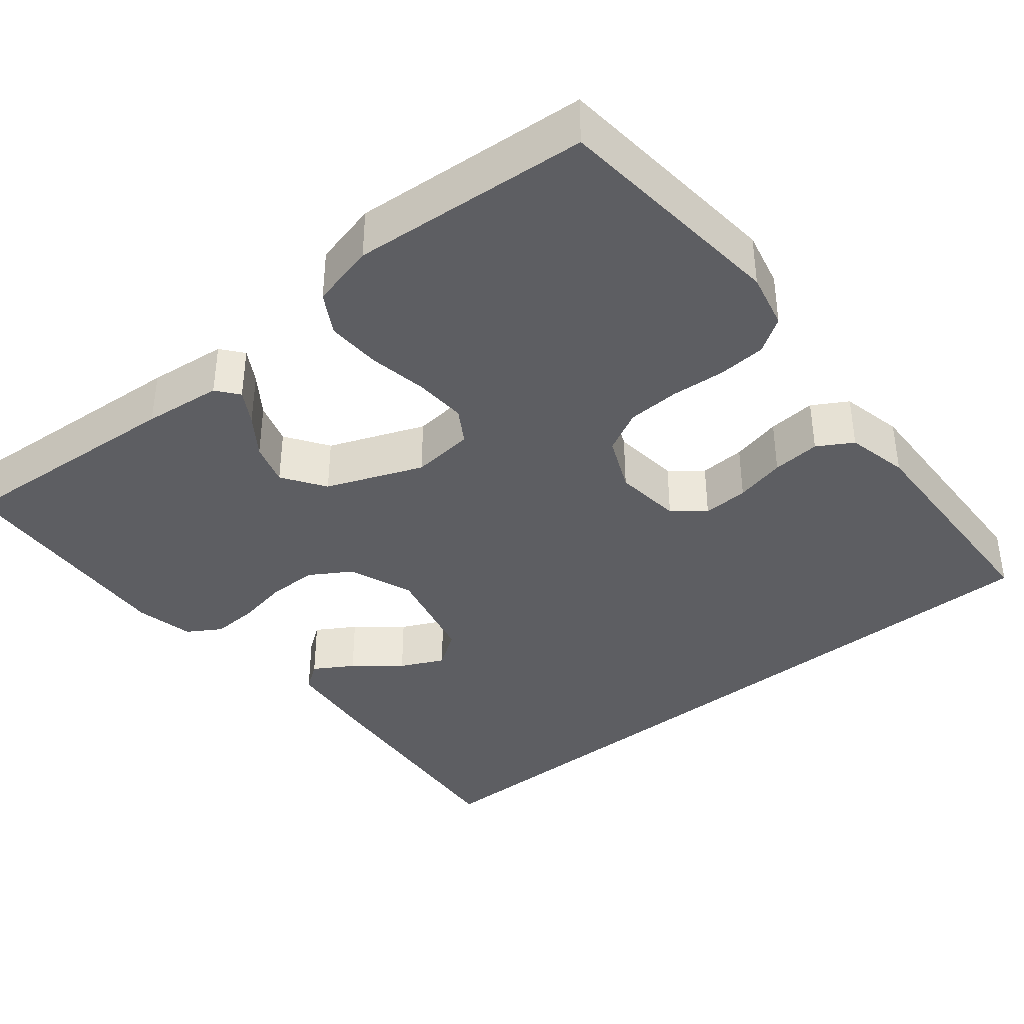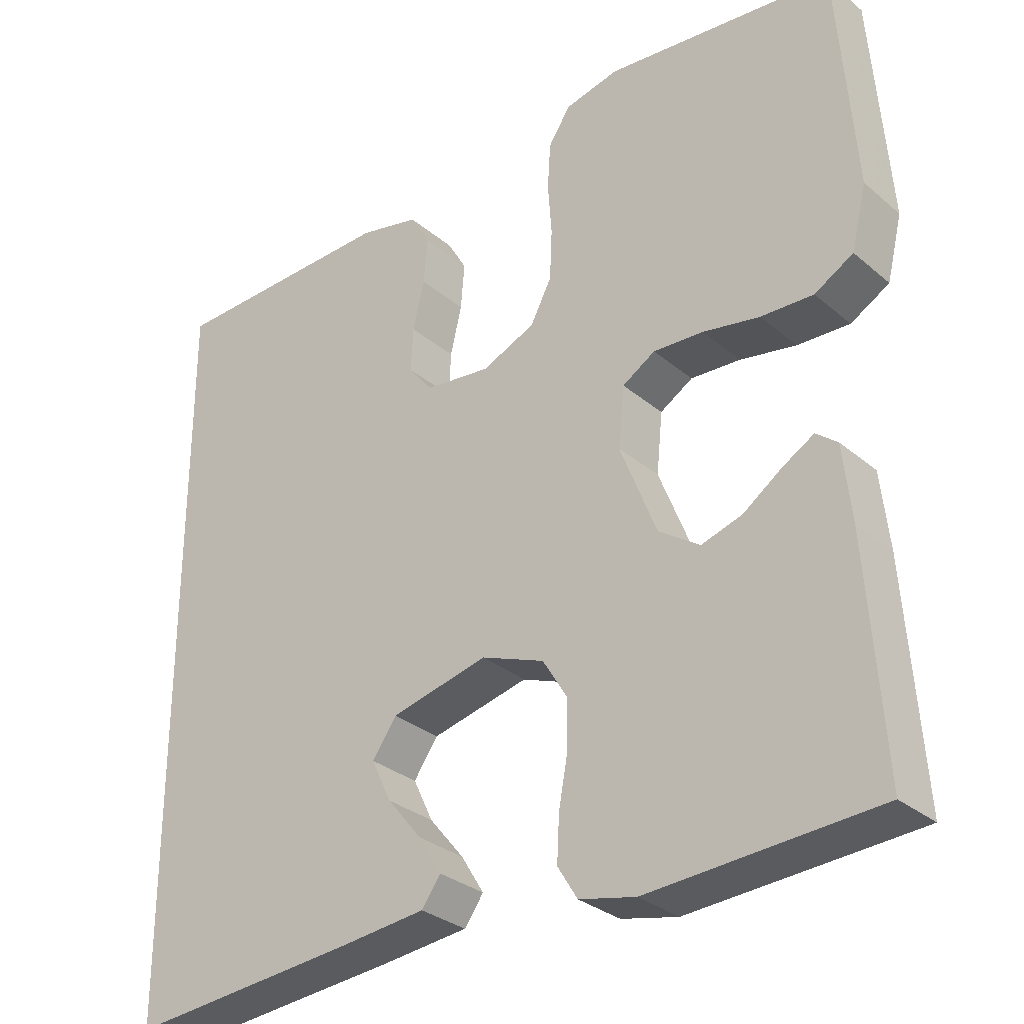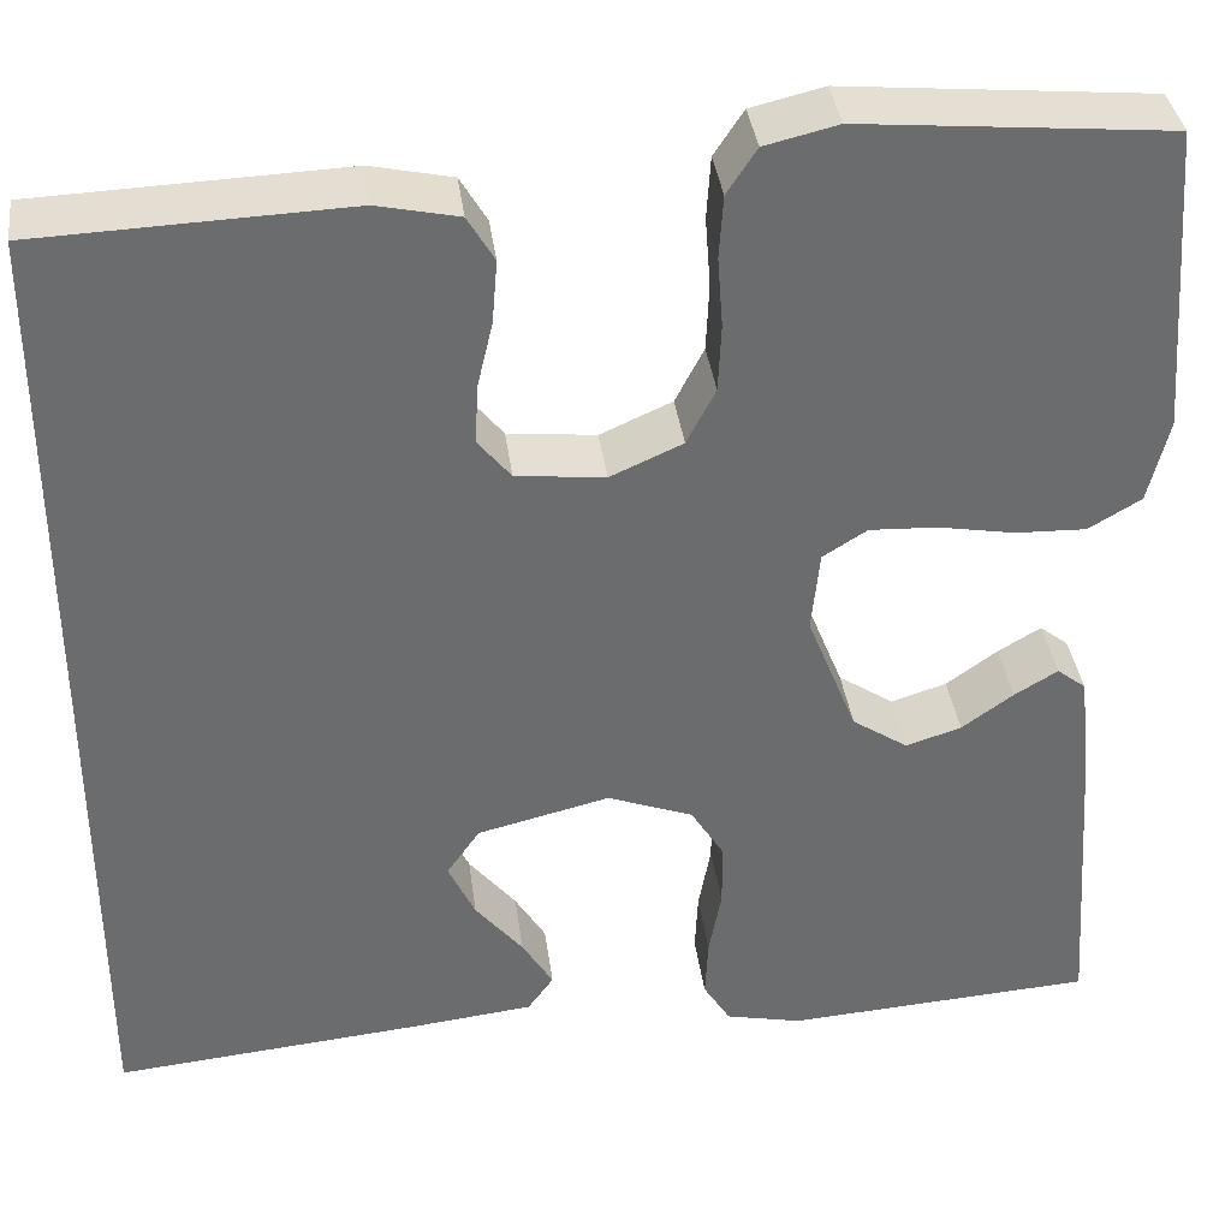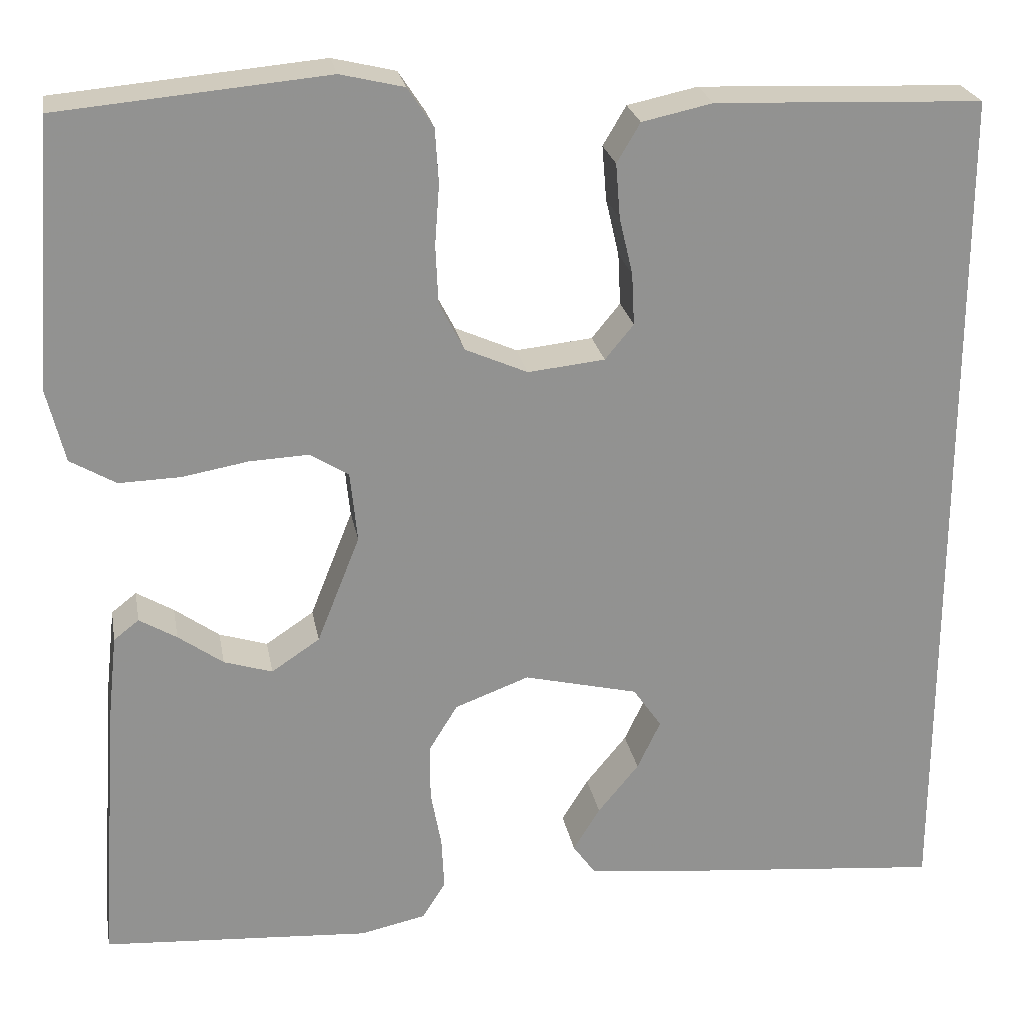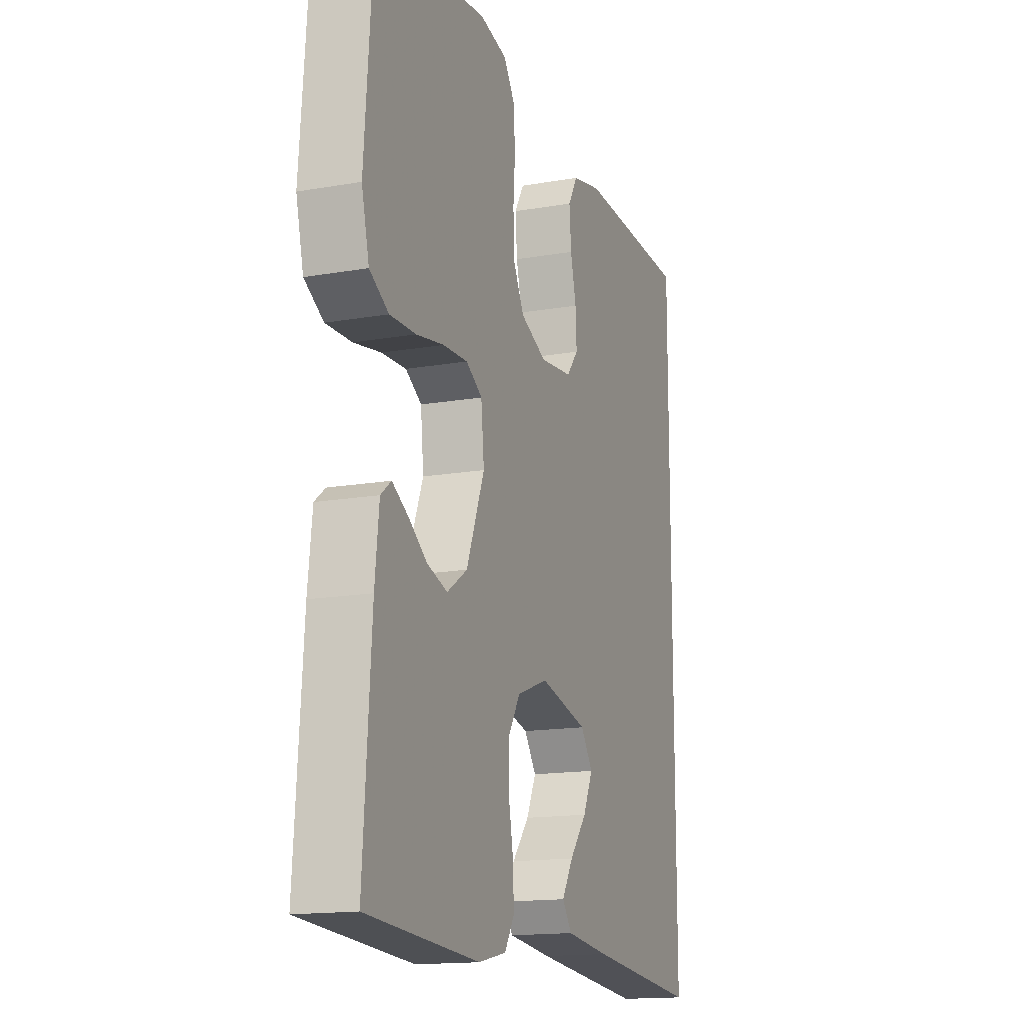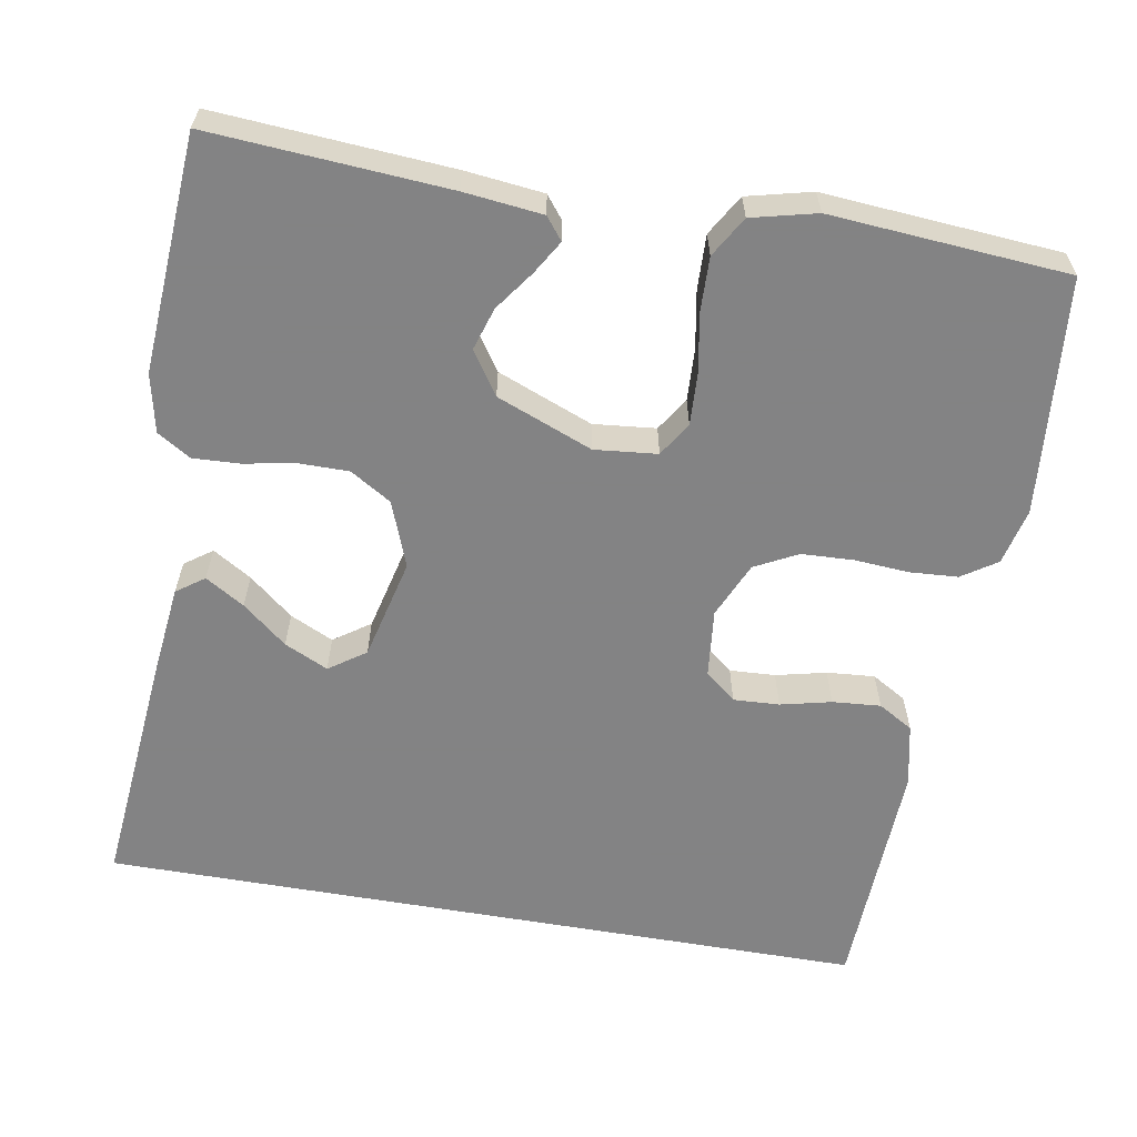
<metadata>
{"format":"obj","ext":"obj","renderer":"f3d","projection":"perspective","resolution":1024,"background":"white","views":[{"elev":-38.3,"azim":-50.7,"up":"+Y"},{"elev":-30.3,"azim":-140.4,"up":"+Z"},{"elev":36.8,"azim":172.6,"up":"+Z"},{"elev":24.1,"azim":-10.2,"up":"+Z"},{"elev":-15.4,"azim":-69.6,"up":"+Z"},{"elev":-61.1,"azim":-99.9,"up":"+Y"}]}
</metadata>
<code>
v 0.5 0.07 0.466
v 0.5 0.07 -0.505
v 0.2 0.07 -0.477
v 0.083 0.07 -0.464
v 0.058 0.07 -0.429
v 0.088 0.07 -0.38
v 0.134 0.07 -0.324
v 0.16 0.07 -0.269
v 0.128 0.07 -0.223
v 0 0.07 -0.192
v -0.083 0.07 -0.223
v -0.115 0.07 -0.275
v -0.115 0.07 -0.338
v -0.103 0.07 -0.403
v -0.1 0.07 -0.462
v -0.126 0.07 -0.504
v -0.2 0.07 -0.52
v -0.5 0.07 -0.5
v -0.479 0.07 -0.2
v -0.468 0.07 -0.101
v -0.44 0.07 -0.079
v -0.398 0.07 -0.104
v -0.348 0.07 -0.14
v -0.294 0.07 -0.157
v -0.24 0.07 -0.121
v -0.192 0.07 0
v -0.2 0.07 0.079
v -0.243 0.07 0.106
v -0.309 0.07 0.103
v -0.383 0.07 0.09
v -0.452 0.07 0.088
v -0.503 0.07 0.118
v -0.523 0.07 0.2
v -0.5 0.07 0.5
v -0.2 0.07 0.527
v -0.129 0.07 0.51
v -0.1 0.07 0.466
v -0.096 0.07 0.405
v -0.101 0.07 0.337
v -0.098 0.07 0.271
v -0.07 0.07 0.217
v 0 0.07 0.186
v 0.086 0.07 0.195
v 0.118 0.07 0.234
v 0.115 0.07 0.292
v 0.1 0.07 0.356
v 0.095 0.07 0.417
v 0.121 0.07 0.461
v 0.2 0.07 0.478
v 0.5 0 0.466
v 0.5 0 -0.505
v 0.2 0 -0.477
v 0.083 0 -0.464
v 0.058 0 -0.429
v 0.088 0 -0.38
v 0.134 0 -0.324
v 0.16 0 -0.269
v 0.128 0 -0.223
v 0 0 -0.192
v -0.083 0 -0.223
v -0.115 0 -0.275
v -0.115 0 -0.338
v -0.103 0 -0.403
v -0.1 0 -0.462
v -0.126 0 -0.504
v -0.2 0 -0.52
v -0.5 0 -0.5
v -0.479 0 -0.2
v -0.468 0 -0.101
v -0.44 0 -0.079
v -0.398 0 -0.104
v -0.348 0 -0.14
v -0.294 0 -0.157
v -0.24 0 -0.121
v -0.192 0 0
v -0.2 0 0.079
v -0.243 0 0.106
v -0.309 0 0.103
v -0.383 0 0.09
v -0.452 0 0.088
v -0.503 0 0.118
v -0.523 0 0.2
v -0.5 0 0.5
v -0.2 0 0.527
v -0.129 0 0.51
v -0.1 0 0.466
v -0.096 0 0.405
v -0.101 0 0.337
v -0.098 0 0.271
v -0.07 0 0.217
v 0 0 0.186
v 0.086 0 0.195
v 0.118 0 0.234
v 0.115 0 0.292
v 0.1 0 0.356
v 0.095 0 0.417
v 0.121 0 0.461
v 0.2 0 0.478
f 49 1 2
f 48 49 2
f 47 48 2
f 46 47 2
f 45 46 2
f 44 45 2 3
f 43 44 3
f 37 38 39
f 36 37 39
f 35 36 39
f 34 35 39
f 33 34 39
f 32 33 39
f 31 32 39
f 30 31 39
f 29 30 39
f 28 29 39 40
f 27 28 40 41
f 21 22 23
f 20 21 23
f 19 20 23
f 18 19 23
f 17 18 23
f 16 17 23
f 15 16 23
f 14 15 23
f 13 14 23
f 12 13 23 24
f 11 12 24 25
f 5 6 7
f 4 5 7
f 3 4 7
f 3 7 8
f 43 3 8
f 42 43 8 9
f 42 9 10
f 41 42 10
f 27 41 10
f 26 27 10
f 10 11 25 26
f 51 50 98
f 51 98 97
f 51 97 96
f 51 96 95
f 51 95 94
f 52 51 94 93
f 52 93 92
f 88 87 86
f 88 86 85
f 88 85 84
f 88 84 83
f 88 83 82
f 88 82 81
f 88 81 80
f 88 80 79
f 88 79 78
f 89 88 78 77
f 90 89 77 76
f 72 71 70
f 72 70 69
f 72 69 68
f 72 68 67
f 72 67 66
f 72 66 65
f 72 65 64
f 72 64 63
f 72 63 62
f 73 72 62 61
f 74 73 61 60
f 56 55 54
f 56 54 53
f 56 53 52
f 57 56 52
f 57 52 92
f 58 57 92 91
f 59 58 91
f 59 91 90
f 59 90 76
f 59 76 75
f 75 74 60 59
f 1 50 51 2
f 2 51 52 3
f 3 52 53 4
f 4 53 54 5
f 5 54 55 6
f 6 55 56 7
f 7 56 57 8
f 8 57 58 9
f 9 58 59 10
f 10 59 60 11
f 11 60 61 12
f 12 61 62 13
f 13 62 63 14
f 14 63 64 15
f 15 64 65 16
f 16 65 66 17
f 17 66 67 18
f 18 67 68 19
f 19 68 69 20
f 20 69 70 21
f 21 70 71 22
f 22 71 72 23
f 23 72 73 24
f 24 73 74 25
f 25 74 75 26
f 26 75 76 27
f 27 76 77 28
f 28 77 78 29
f 29 78 79 30
f 30 79 80 31
f 31 80 81 32
f 32 81 82 33
f 33 82 83 34
f 34 83 84 35
f 35 84 85 36
f 36 85 86 37
f 37 86 87 38
f 38 87 88 39
f 39 88 89 40
f 40 89 90 41
f 41 90 91 42
f 42 91 92 43
f 43 92 93 44
f 44 93 94 45
f 45 94 95 46
f 46 95 96 47
f 47 96 97 48
f 48 97 98 49
f 49 98 50 1

</code>
